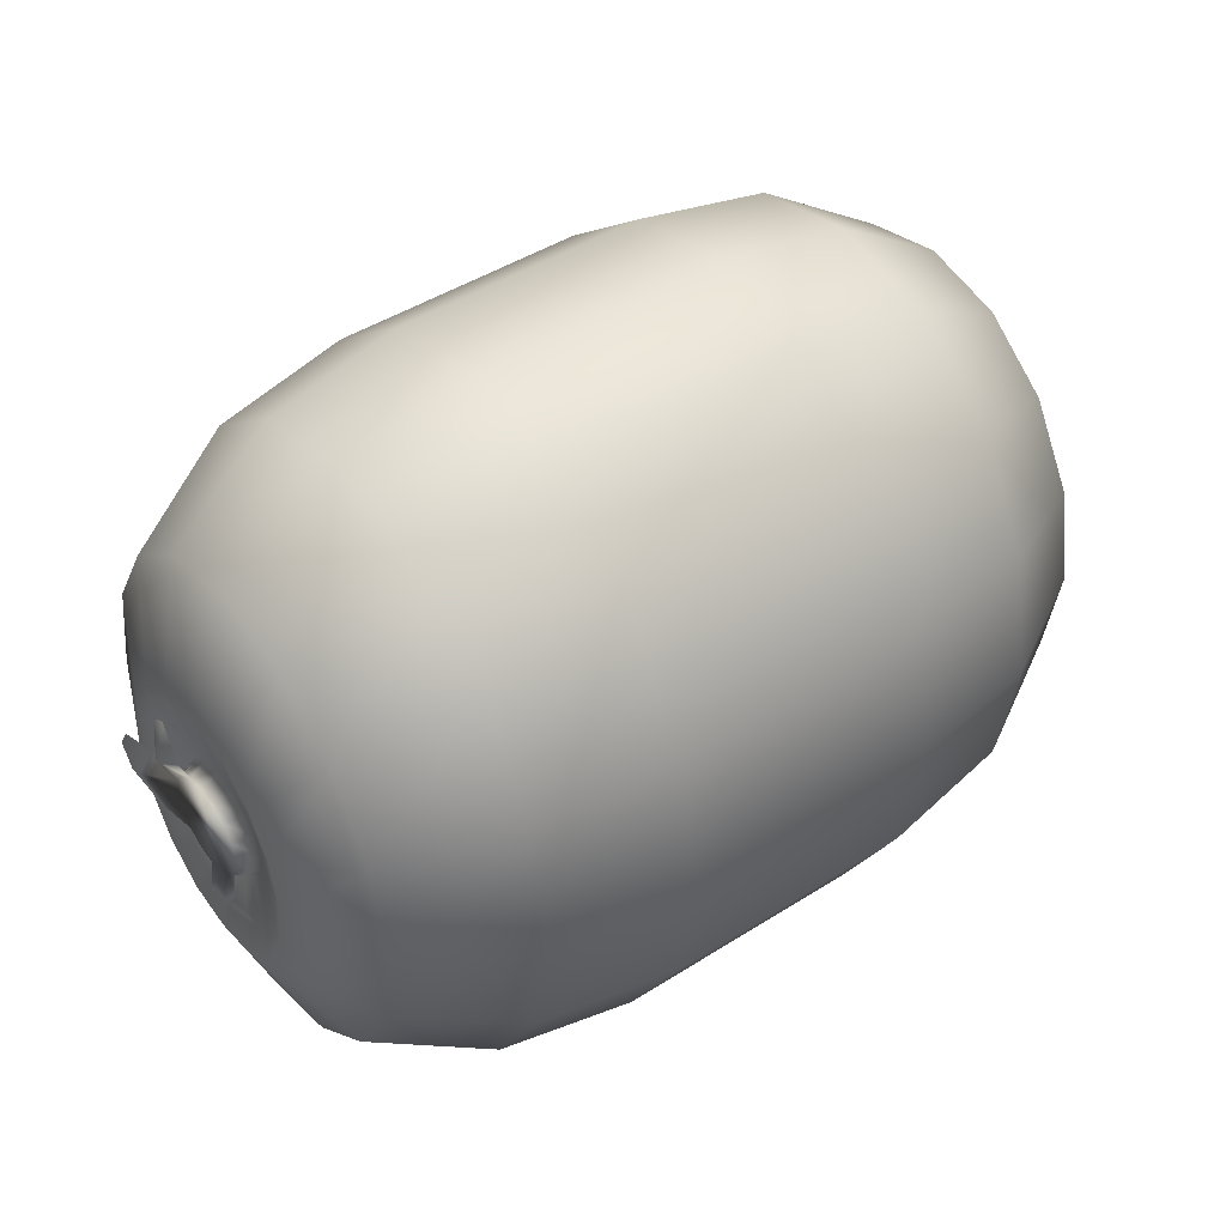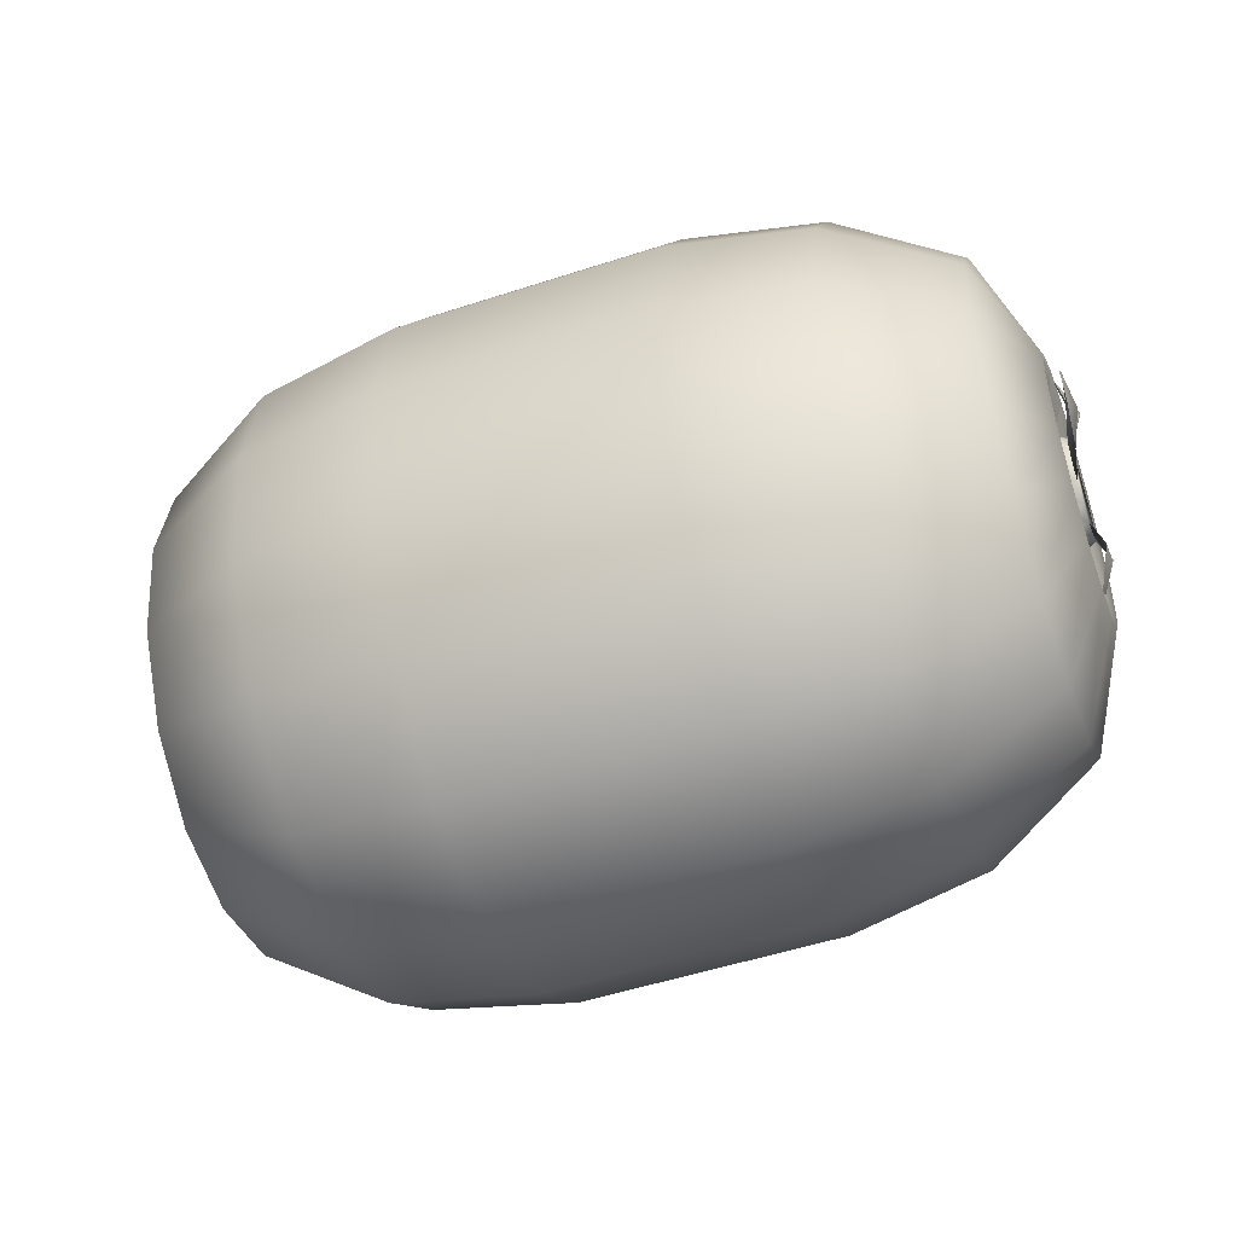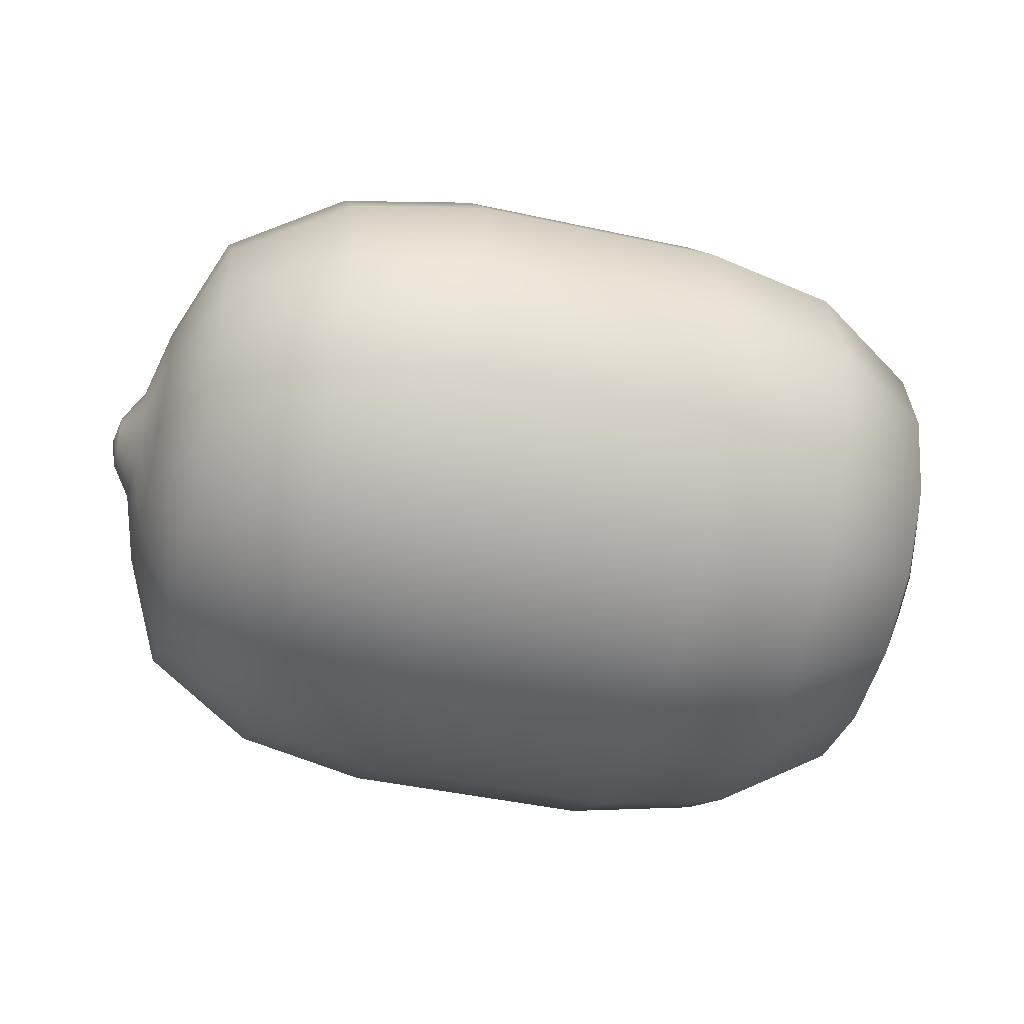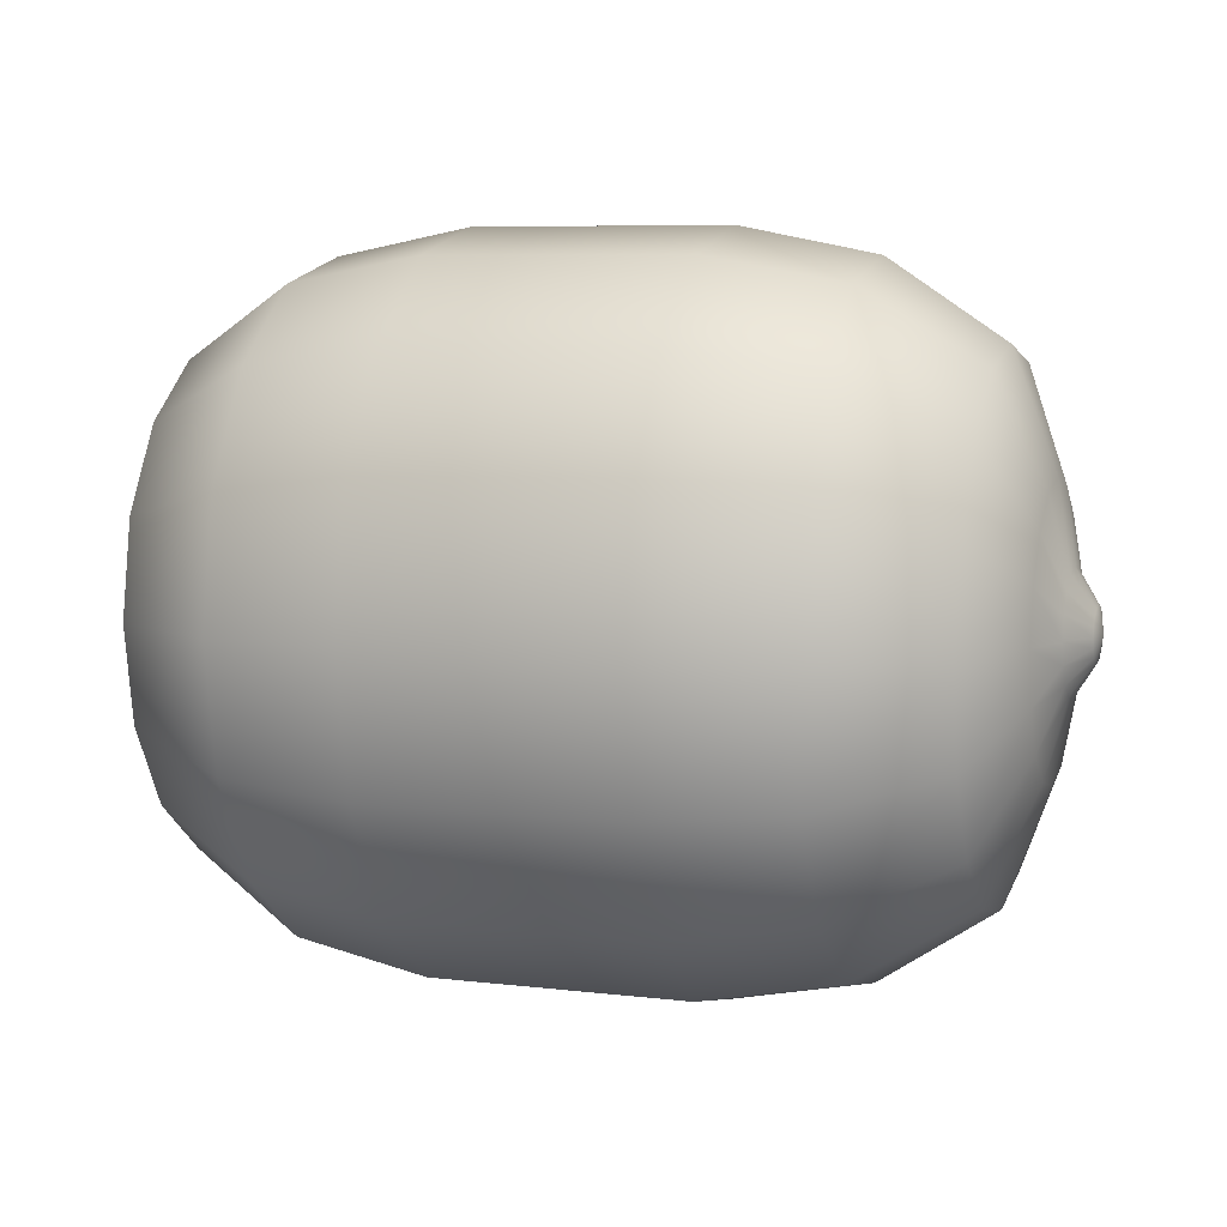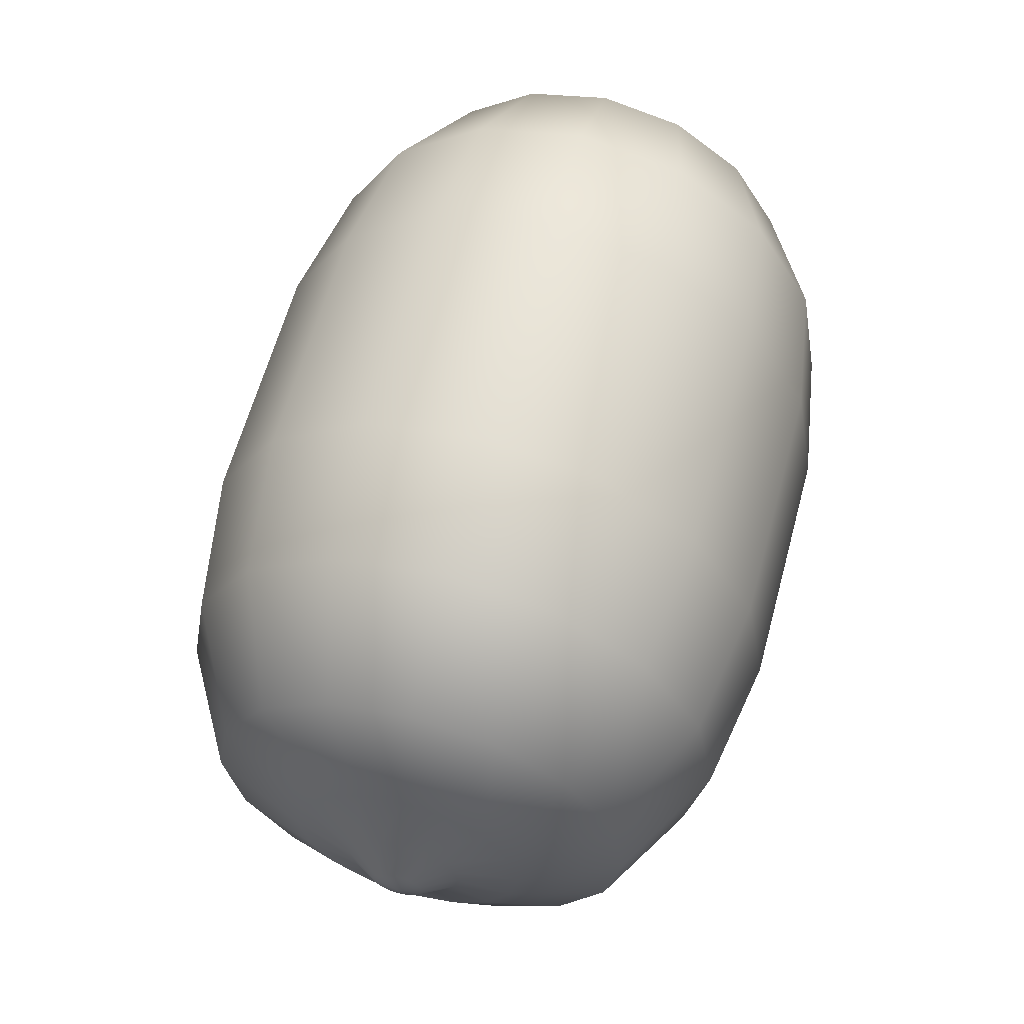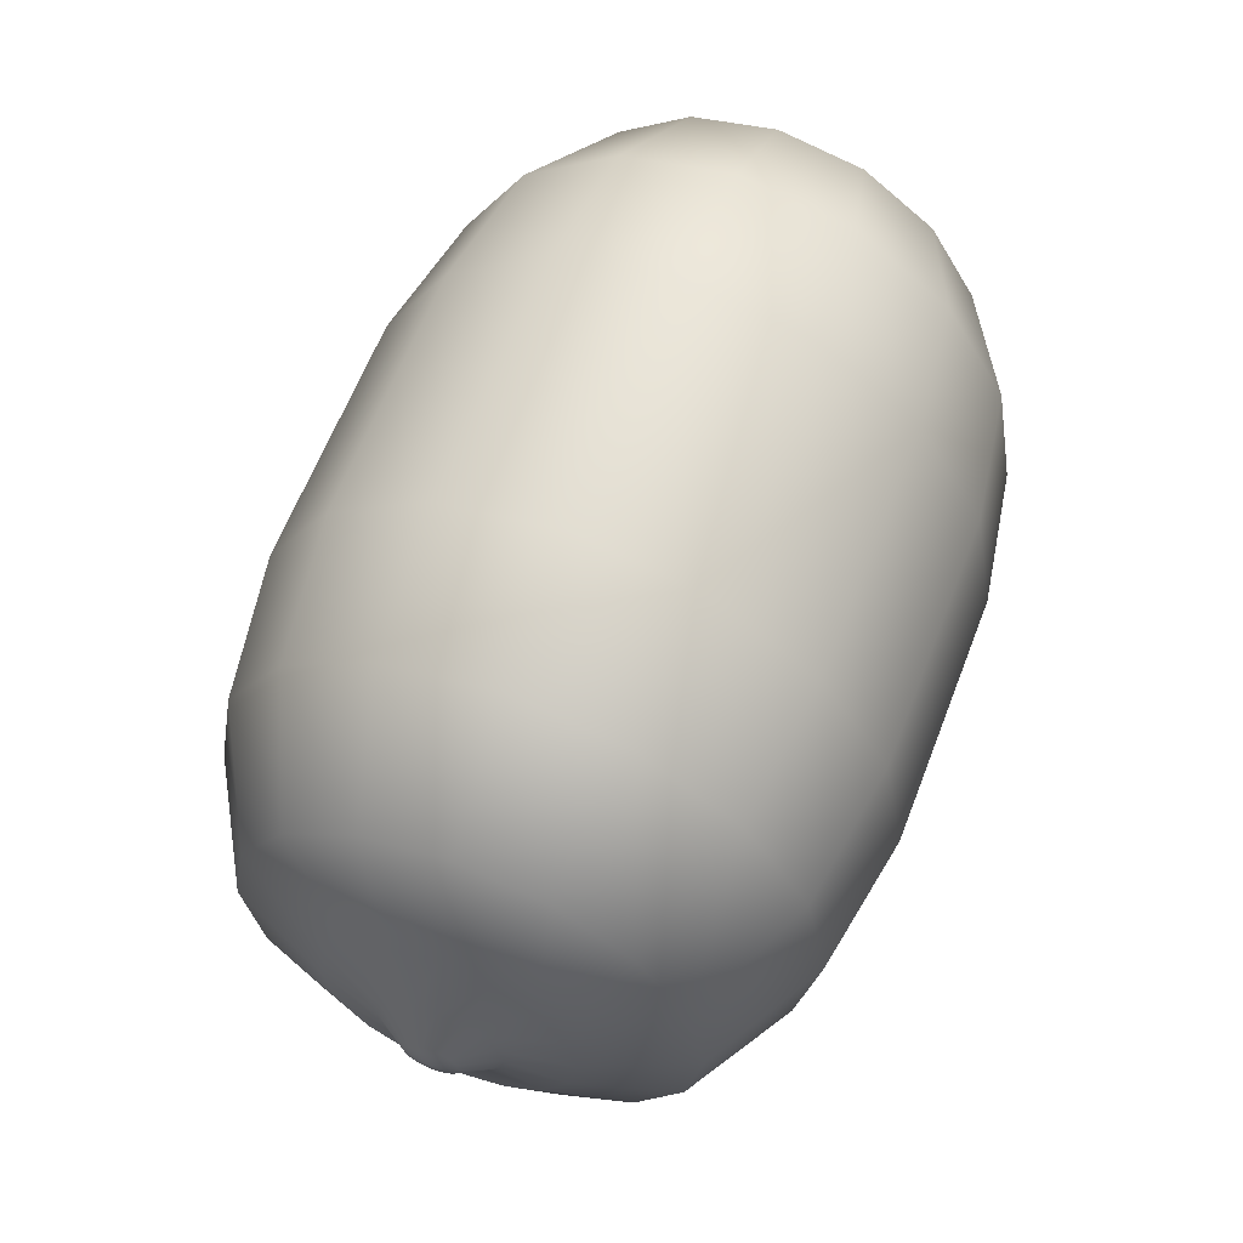
<metadata>
{"format":"obj","ext":"obj","renderer":"f3d","projection":"perspective","resolution":1024,"background":"white","views":[{"elev":44.6,"azim":-36.7,"up":"+Z"},{"elev":-50.8,"azim":-160.3,"up":"+Z"},{"elev":-42.4,"azim":165.2,"up":"+Y"},{"elev":7.0,"azim":19.4,"up":"+Z"},{"elev":61.5,"azim":105.1,"up":"+Z"},{"elev":62.1,"azim":111.0,"up":"+Z"}]}
</metadata>
<code>
v  -25.98 7.203 -5e-06
v  -25.98 6.655 -3.203
v  -25.98 5.093 -5.919
v  -25.98 2.756 -7.734
v  -25.98 1e-06 -8.371
v  -25.98 -2.756 -7.734
v  -25.98 -5.093 -5.919
v  -25.98 -6.655 -3.203
v  -25.98 -7.203 -5e-06
v  -25.98 -6.655 3.203
v  -25.98 -5.093 5.919
v  -25.98 -2.756 7.734
v  -25.98 4e-06 8.371
v  -25.98 2.756 7.734
v  -25.98 5.093 5.919
v  -25.98 6.655 3.203
v  -23.34 13.31 -4e-06
v  -23.34 12.3 -5.919
v  -23.34 9.411 -10.94
v  -23.34 5.093 -14.29
v  -23.34 2e-06 -15.47
v  -23.34 -5.093 -14.29
v  -23.34 -9.411 -10.94
v  -23.34 -12.3 -5.919
v  -23.34 -13.31 -4e-06
v  -23.34 -12.3 5.919
v  -23.34 -9.411 10.94
v  -23.34 -5.093 14.29
v  -23.34 8e-06 15.47
v  -23.34 5.093 14.29
v  -23.34 9.411 10.94
v  -23.34 12.3 5.919
v  -16.25 17.39 -3e-06
v  -16.25 16.07 -7.734
v  -16.25 12.3 -14.29
v  -16.25 6.655 -18.67
v  -16.25 3e-06 -20.21
v  -16.25 -6.655 -18.67
v  -16.25 -12.3 -14.29
v  -16.25 -16.07 -7.734
v  -16.25 -17.39 -3e-06
v  -16.25 -16.07 7.734
v  -16.25 -12.3 14.29
v  -16.25 -6.655 18.67
v  -16.25 1.1e-05 20.21
v  -16.25 6.655 18.67
v  -16.25 12.3 14.29
v  -16.25 16.07 7.734
v  -0 18.82 -0
v  1e-06 17.39 -8.371
v  3e-06 13.31 -15.47
v  4e-06 7.203 -20.21
v  5e-06 4e-06 -21.87
v  5e-06 -7.203 -20.21
v  4e-06 -13.31 -15.47
v  3e-06 -17.39 -8.371
v  2e-06 -18.82 -0
v  0 -17.39 8.371
v  -1e-06 -13.31 15.47
v  -2e-06 -7.203 20.21
v  -3e-06 1.2e-05 21.87
v  -3e-06 7.203 20.21
v  -2e-06 13.31 15.47
v  -1e-06 17.39 8.371
v  16.25 17.39 2e-06
v  16.25 16.07 -7.734
v  16.25 12.3 -14.29
v  16.25 6.655 -18.67
v  16.25 4e-06 -20.21
v  16.25 -6.655 -18.67
v  16.25 -12.3 -14.29
v  16.25 -16.07 -7.734
v  16.25 -17.39 3e-06
v  16.25 -16.07 7.734
v  16.25 -12.3 14.29
v  16.25 -6.655 18.67
v  16.25 1.2e-05 20.21
v  16.25 6.655 18.67
v  16.25 12.3 14.29
v  16.25 16.07 7.734
v  23.34 13.31 4e-06
v  23.34 12.3 -5.919
v  23.34 9.411 -10.94
v  23.34 5.093 -14.29
v  23.34 4e-06 -15.47
v  23.34 -5.093 -14.29
v  23.34 -9.411 -10.94
v  23.34 -12.3 -5.919
v  23.34 -13.31 4e-06
v  23.34 -12.3 5.919
v  23.34 -9.411 10.94
v  23.34 -5.093 14.29
v  23.34 1e-05 15.47
v  23.34 5.093 14.29
v  23.34 9.411 10.94
v  23.34 12.3 5.919
v  25.98 7.203 5e-06
v  25.98 6.655 -3.203
v  25.98 5.093 -5.919
v  25.98 2.756 -7.734
v  25.98 3e-06 -8.371
v  25.98 -2.756 -7.734
v  25.98 -5.093 -5.919
v  25.98 -6.655 -3.203
v  25.98 -7.203 5e-06
v  25.98 -6.655 3.203
v  25.98 -5.093 5.919
v  25.98 -2.756 7.734
v  25.98 6e-06 8.371
v  25.98 2.756 7.734
v  25.98 5.093 5.919
v  25.98 6.655 3.203
v  28.58 2e-06 4e-06
v  -7.874 18.82 -2e-06
v  -7.874 17.39 -8.371
v  -7.874 13.31 -15.47
v  -7.874 7.203 -20.21
v  -7.874 4e-06 -21.87
v  -7.874 -7.203 -20.21
v  -7.874 -13.31 -15.47
v  -7.874 -17.39 -8.371
v  -7.874 -18.82 -1e-06
v  -7.874 -17.39 8.371
v  -7.874 -13.31 15.47
v  -7.874 -7.203 20.21
v  -7.874 1.2e-05 21.87
v  -7.874 7.203 20.21
v  -7.874 13.31 15.47
v  -7.874 17.39 8.371
v  7.874 18.82 1e-06
v  7.874 17.39 -8.371
v  7.874 13.31 -15.47
v  7.874 7.203 -20.21
v  7.874 4e-06 -21.87
v  7.874 -7.203 -20.21
v  7.874 -13.31 -15.47
v  7.874 -17.39 -8.371
v  7.874 -18.82 1e-06
v  7.874 -17.39 8.371
v  7.874 -13.31 15.47
v  7.874 -7.203 20.21
v  7.874 1.2e-05 21.87
v  7.874 7.203 20.21
v  7.874 13.31 15.47
v  7.874 17.39 8.371
v  -24.87 3.563 -4e-06
v  -24.87 3.292 -1.364
v  -24.87 2.52 -2.52
v  -24.87 1.364 -3.292
v  -24.87 0 -3.563
v  -24.87 -1.364 -3.292
v  -24.87 -2.52 -2.52
v  -24.87 -3.292 -1.364
v  -24.87 -3.563 -4e-06
v  -24.87 -3.292 1.364
v  -24.87 -2.52 2.52
v  -24.87 -1.364 3.292
v  -24.87 2e-06 3.563
v  -24.87 1.364 3.292
v  -24.87 2.52 2.52
v  -24.87 3.292 1.364
v  27.01 3.563 3e-06
v  27.01 3.292 -1.364
v  27.01 2.52 -2.52
v  27.01 1.364 -3.292
v  27.01 2e-06 -3.563
v  27.01 -1.364 -3.292
v  27.01 -2.52 -2.52
v  27.01 -3.292 -1.364
v  27.01 -3.563 3e-06
v  27.01 -3.292 1.364
v  27.01 -2.52 2.52
v  27.01 -1.364 3.292
v  27.01 4e-06 3.563
v  27.01 1.364 3.292
v  27.01 2.52 2.52
v  27.01 3.292 1.364
v  -26.07 2.716 -1.125
v  -26.07 2.94 -4e-06
v  -26.07 2.079 -2.079
v  -26.07 1.125 -2.716
v  -26.07 0 -2.94
v  -26.07 -1.125 -2.716
v  -26.07 -2.079 -2.079
v  -26.07 -2.716 -1.125
v  -26.07 -2.94 -4e-06
v  -26.07 -2.716 1.125
v  -26.07 -2.079 2.079
v  -26.07 -1.125 2.716
v  -26.07 2e-06 2.94
v  -26.07 1.125 2.716
v  -26.07 2.079 2.079
v  -26.07 2.716 1.125
v  -26.07 1e-06 -5e-06
v  -26.63 1.111 4.233
v  -27.05 2.538 3.384
v  -26.63 3.827 2.418
v  -26.12 3.325 5.269
v  -26.12 4.279 4.632
v  -27.12 5.207 0.2095
v  -26.52 4.346 -1.869
v  -26.52 4.346 2.288
v  -26.77 7.753 0.2441
v  -26.77 6.892 -1.166
v  -26.77 6.892 1.654
v  -26.68 -2.408 -3.496
v  -26.68 -3.522 -2.223
v  -26.68 -0.8064 -4.038
v  -25.81 -3.908 -4.562
v  -25.81 -2.954 -5.199
v  28.28 1.578 4e-06
v  28.28 1.458 -0.604
v  28.28 1.116 -1.116
v  28.28 0.604 -1.458
v  28.28 2e-06 -1.578
v  28.28 -0.604 -1.458
v  28.28 -1.116 -1.116
v  28.28 -1.458 -0.604
v  28.28 -1.578 4e-06
v  28.28 -1.458 0.604
v  28.28 -1.116 1.116
v  28.28 -0.604 1.458
v  28.28 3e-06 1.578
v  28.28 0.604 1.458
v  28.28 1.116 1.116
v  28.28 1.458 0.604
g Sphere01
f 18 2 1 17
f 19 3 2 18
f 20 4 3 19
f 21 5 4 20
f 22 6 5 21
f 23 7 6 22
f 24 8 7 23
f 25 9 8 24
f 26 10 9 25
f 27 11 10 26
f 28 12 11 27
f 29 13 12 28
f 30 14 13 29
f 31 15 14 30
f 32 16 15 31
f 17 1 16 32
f 34 18 17 33
f 35 19 18 34
f 36 20 19 35
f 37 21 20 36
f 38 22 21 37
f 39 23 22 38
f 40 24 23 39
f 41 25 24 40
f 42 26 25 41
f 43 27 26 42
f 44 28 27 43
f 45 29 28 44
f 46 30 29 45
f 47 31 30 46
f 48 32 31 47
f 33 17 32 48
f 115 34 33 114
f 116 35 34 115
f 117 36 35 116
f 118 37 36 117
f 119 38 37 118
f 120 39 38 119
f 121 40 39 120
f 122 41 40 121
f 123 42 41 122
f 124 43 42 123
f 125 44 43 124
f 126 45 44 125
f 127 46 45 126
f 128 47 46 127
f 129 48 47 128
f 114 33 48 129
f 66 131 130 65
f 67 132 131 66
f 68 133 132 67
f 69 134 133 68
f 70 135 134 69
f 71 136 135 70
f 72 137 136 71
f 73 138 137 72
f 74 139 138 73
f 75 140 139 74
f 76 141 140 75
f 77 142 141 76
f 78 143 142 77
f 79 144 143 78
f 80 145 144 79
f 65 130 145 80
f 82 66 65 81
f 83 67 66 82
f 84 68 67 83
f 85 69 68 84
f 86 70 69 85
f 87 71 70 86
f 88 72 71 87
f 89 73 72 88
f 90 74 73 89
f 91 75 74 90
f 92 76 75 91
f 93 77 76 92
f 94 78 77 93
f 95 79 78 94
f 96 80 79 95
f 81 65 80 96
f 98 82 81 97
f 99 83 82 98
f 100 84 83 99
f 101 85 84 100
f 102 86 85 101
f 103 87 86 102
f 104 88 87 103
f 105 89 88 104
f 106 90 89 105
f 107 91 90 106
f 108 92 91 107
f 109 93 92 108
f 110 94 93 109
f 111 95 94 110
f 112 96 95 111
f 97 81 96 112
f 115 114 49 50
f 116 115 50 51
f 117 116 51 52
f 118 117 52 53
f 119 118 53 54
f 120 119 54 55
f 121 120 55 56
f 122 121 56 57
f 123 122 57 58
f 124 123 58 59
f 125 124 59 60
f 126 125 60 61
f 127 126 61 62
f 128 127 62 63
f 129 128 63 64
f 114 129 64 49
f 130 131 50 49
f 131 132 51 50
f 132 133 52 51
f 133 134 53 52
f 134 135 54 53
f 135 136 55 54
f 136 137 56 55
f 137 138 57 56
f 138 139 58 57
f 139 140 59 58
f 140 141 60 59
f 141 142 61 60
f 142 143 62 61
f 143 144 63 62
f 144 145 64 63
f 145 130 49 64
f 147 146 1 2
f 148 147 2 3
f 149 148 3 4
f 150 149 4 5
f 151 150 5 6
f 152 151 6 7
f 153 152 7 8
f 154 153 8 9
f 155 154 9 10
f 156 155 10 11
f 157 156 11 12
f 158 157 12 13
f 159 158 13 14
f 160 159 14 15
f 161 160 15 16
f 146 161 16 1
f 162 163 98 97
f 163 164 99 98
f 164 165 100 99
f 165 166 101 100
f 166 167 102 101
f 167 168 103 102
f 168 169 104 103
f 169 170 105 104
f 170 171 106 105
f 171 172 107 106
f 172 173 108 107
f 173 174 109 108
f 174 175 110 109
f 175 176 111 110
f 176 177 112 111
f 177 162 97 112
f 146 147 178 179
f 147 148 180 178
f 148 149 181 180
f 149 150 182 181
f 150 151 183 182
f 151 152 184 183
f 152 153 185 184
f 153 154 186 185
f 154 155 187 186
f 155 156 188 187
f 156 157 189 188
f 157 158 190 189
f 158 159 191 190
f 159 160 192 191
f 160 161 193 192
f 161 146 179 193
f 196 192 191 195
f 193 192 196 197
f 198 199 196 195
f 193 202 200 179
f 200 201 178 179
f 200 203 204 201
f 200 202 205 203
f 183 208 206 184
f 207 185 184 206
f 209 207 206 210
f 211 212 163 162
f 212 213 164 163
f 213 214 165 164
f 214 215 166 165
f 215 216 167 166
f 216 217 168 167
f 217 218 169 168
f 218 219 170 169
f 219 220 171 170
f 220 221 172 171
f 221 222 173 172
f 222 223 174 173
f 223 224 175 174
f 224 225 176 175
f 225 226 177 176
f 226 211 162 177
f 113 212 211
f 113 213 212
f 113 214 213
f 113 215 214
f 113 216 215
f 113 217 216
f 113 218 217
f 113 219 218
f 113 220 219
f 113 221 220
f 113 222 221
f 113 223 222
f 113 224 223
f 113 225 224
f 113 226 225
f 113 211 226
f 179 178 194
f 178 180 194
f 180 181 194
f 181 182 194
f 182 183 194
f 183 184 194
f 184 185 194
f 185 186 194
f 186 187 194
f 187 188 194
f 188 189 194
f 189 190 194
f 190 191 194
f 191 192 194
f 192 193 194
f 193 179 194
f 191 190 195
f 197 196 199
f 178 201 180
f 193 192 202
f 183 182 208
f 206 208 210
g

</code>
